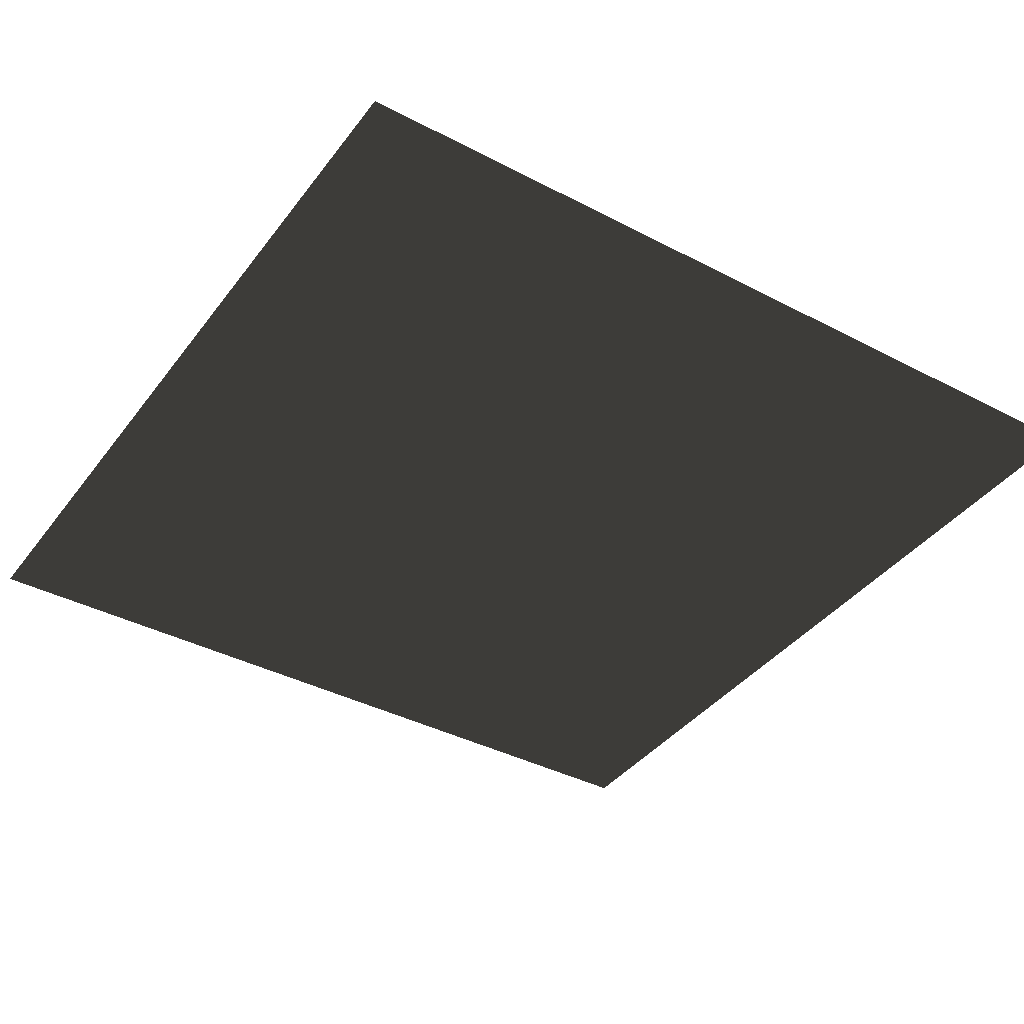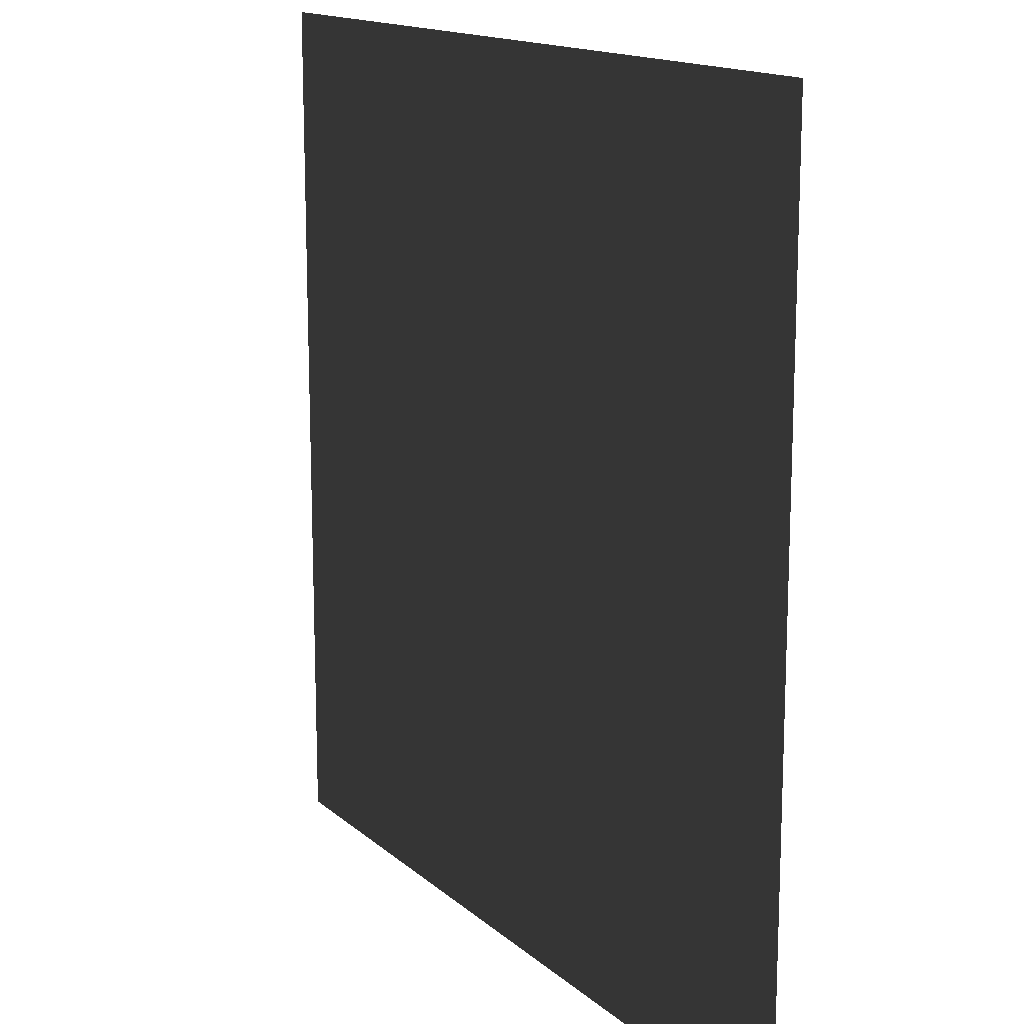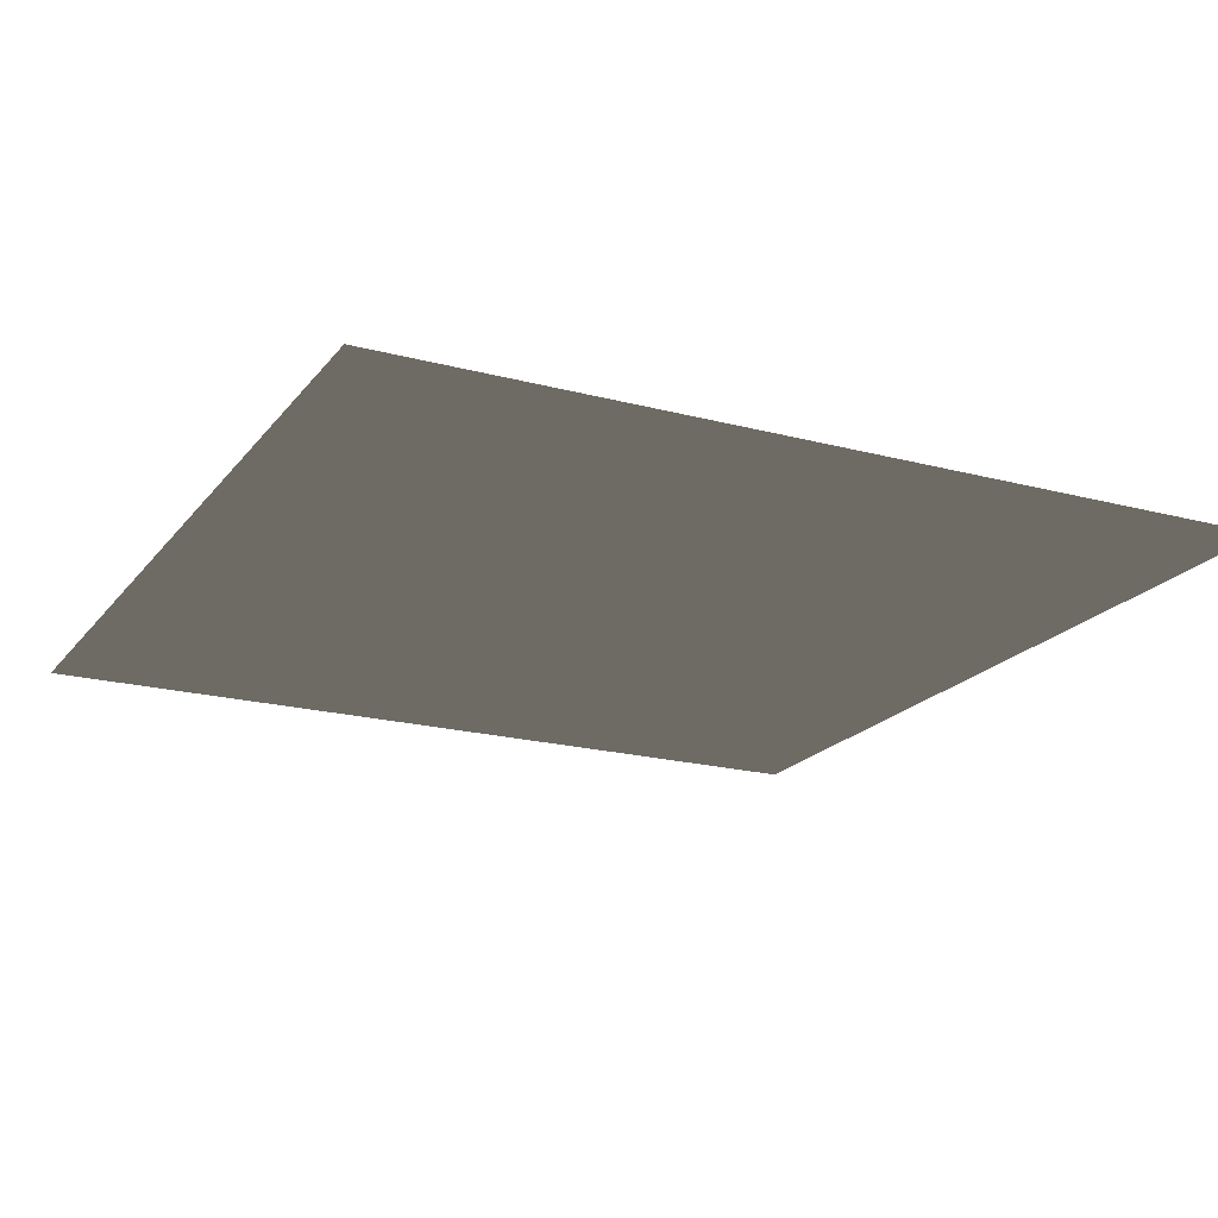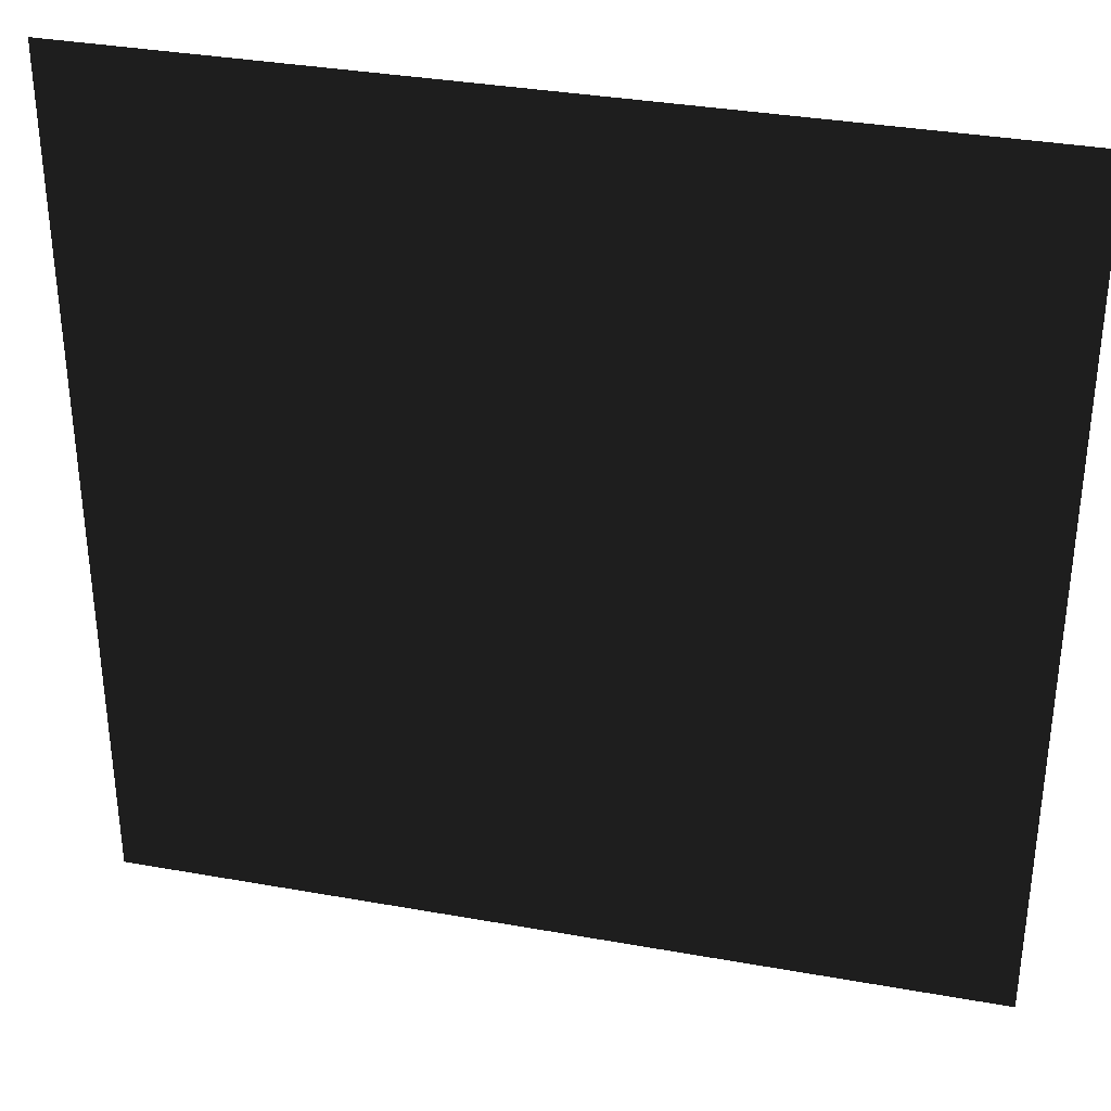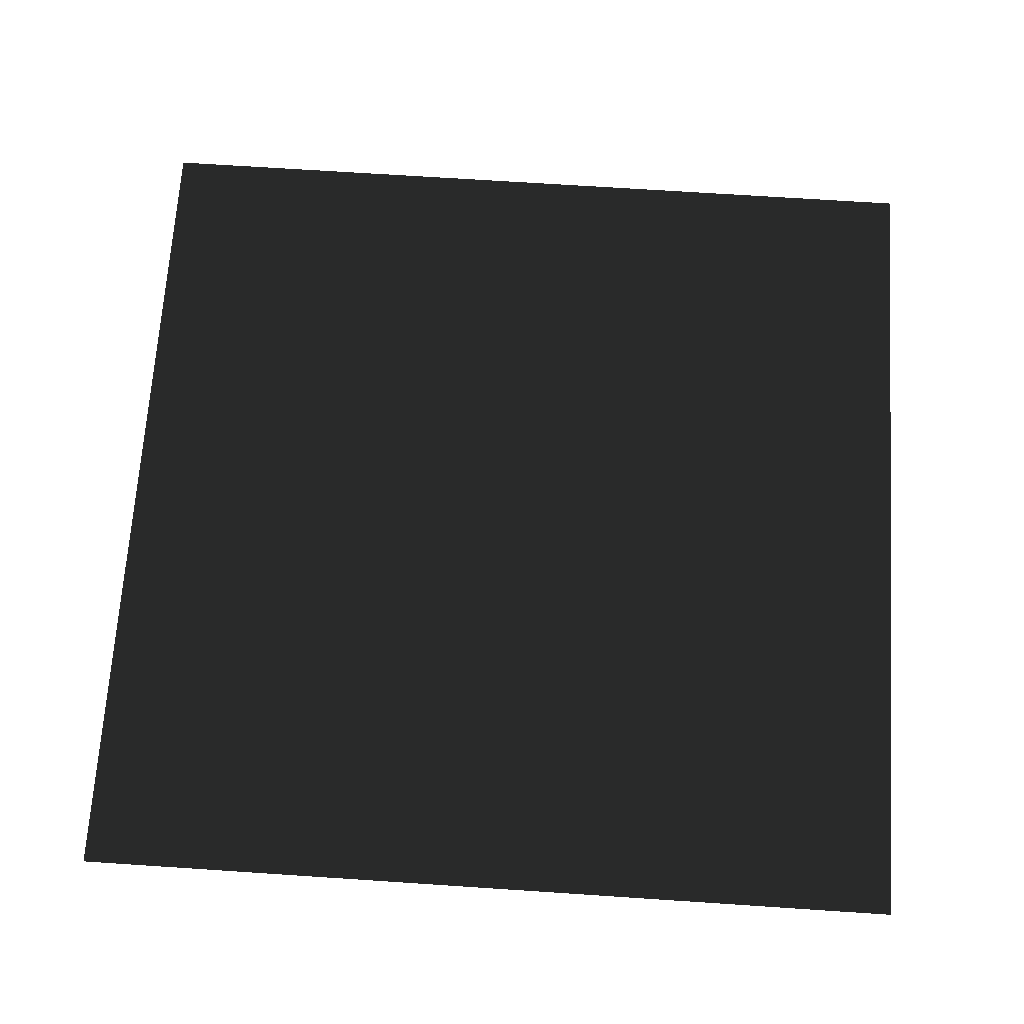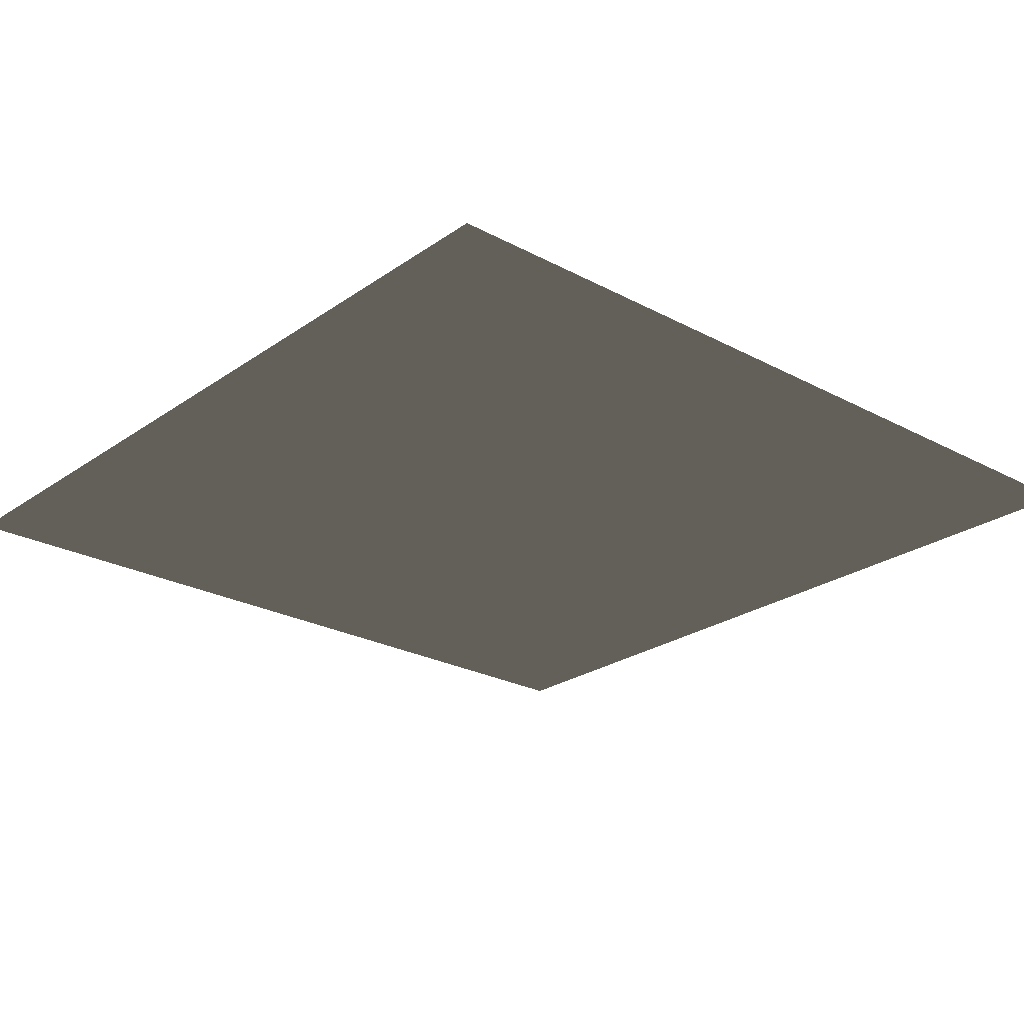
<metadata>
{"format":"obj","ext":"obj","renderer":"f3d","projection":"perspective","resolution":1024,"background":"white","views":[{"elev":-39.2,"azim":146.9,"up":"+Z"},{"elev":14.8,"azim":60.0,"up":"+Y"},{"elev":-19.8,"azim":63.7,"up":"+Z"},{"elev":34.6,"azim":13.5,"up":"+Y"},{"elev":68.6,"azim":93.8,"up":"+Z"},{"elev":-24.5,"azim":48.7,"up":"+Z"}]}
</metadata>
<code>
v -0.05  0.05  0
v  0.05  0.05  0
v -0.05 -0.05  0
v  0.05 -0.05  0
g aim
f 1 2 4 3

</code>
